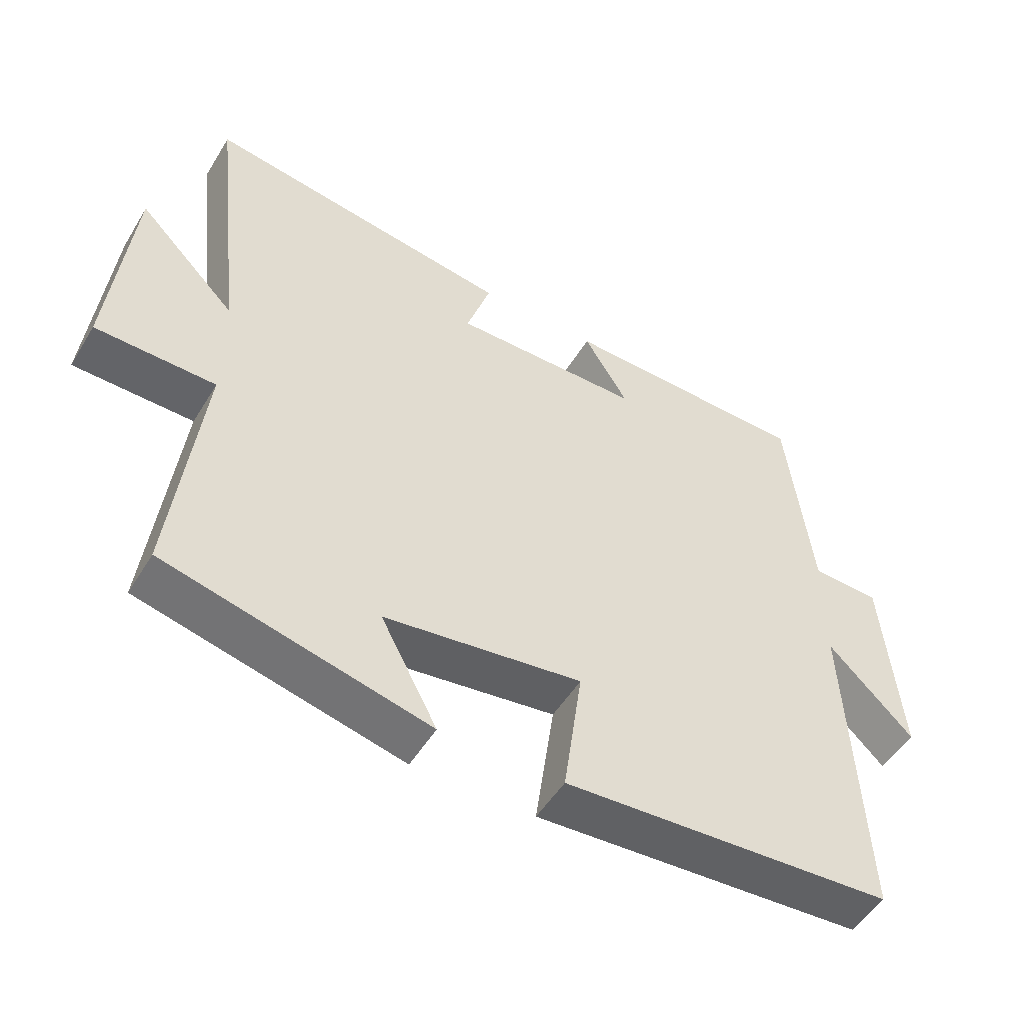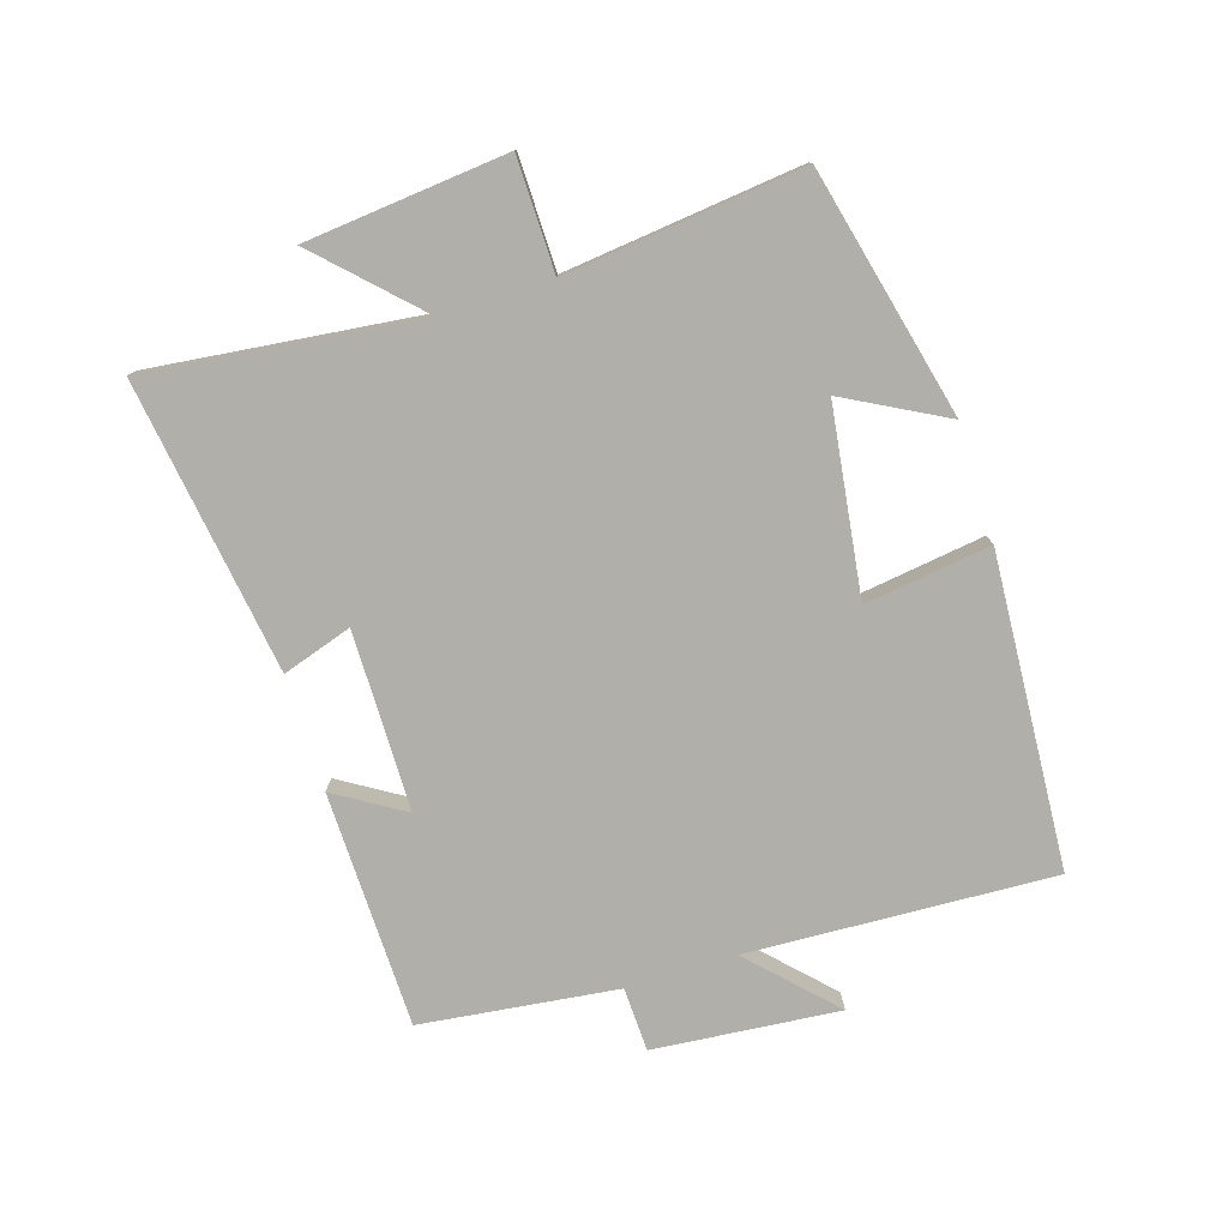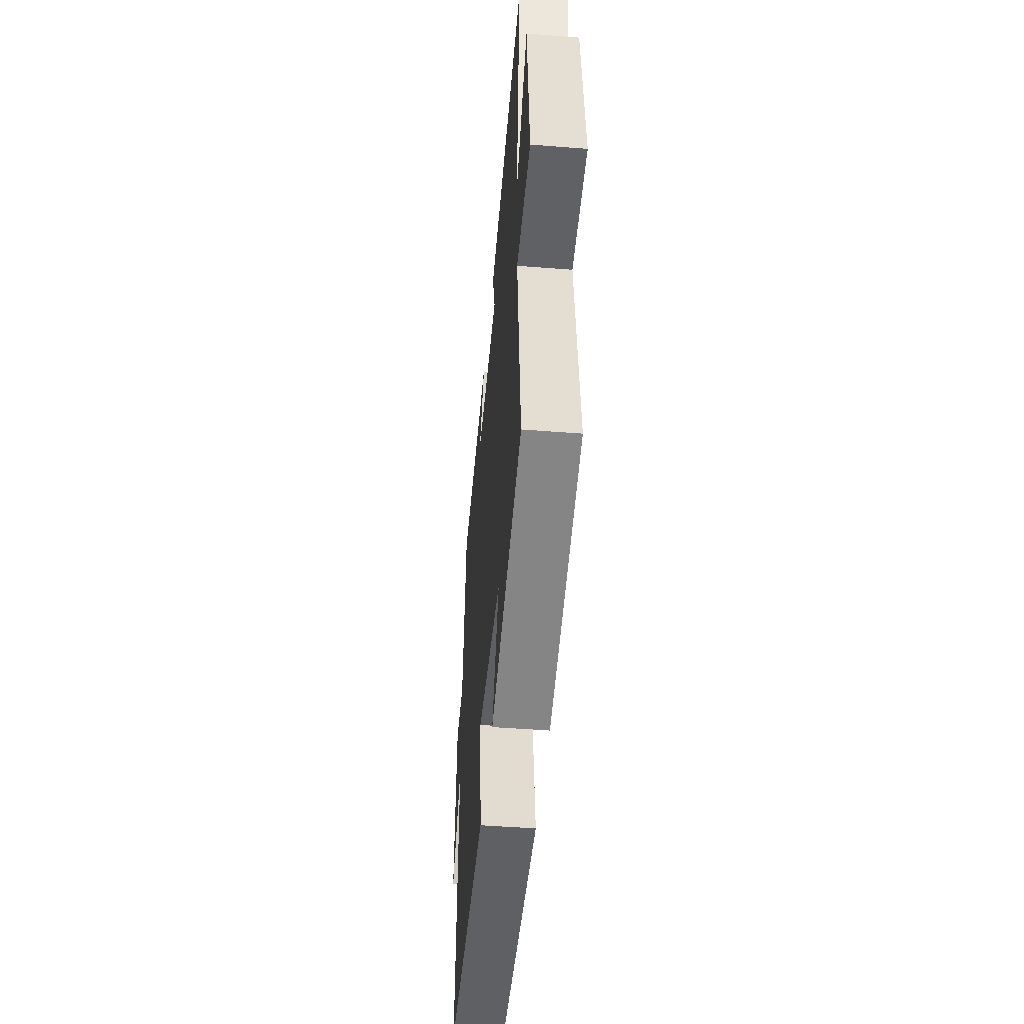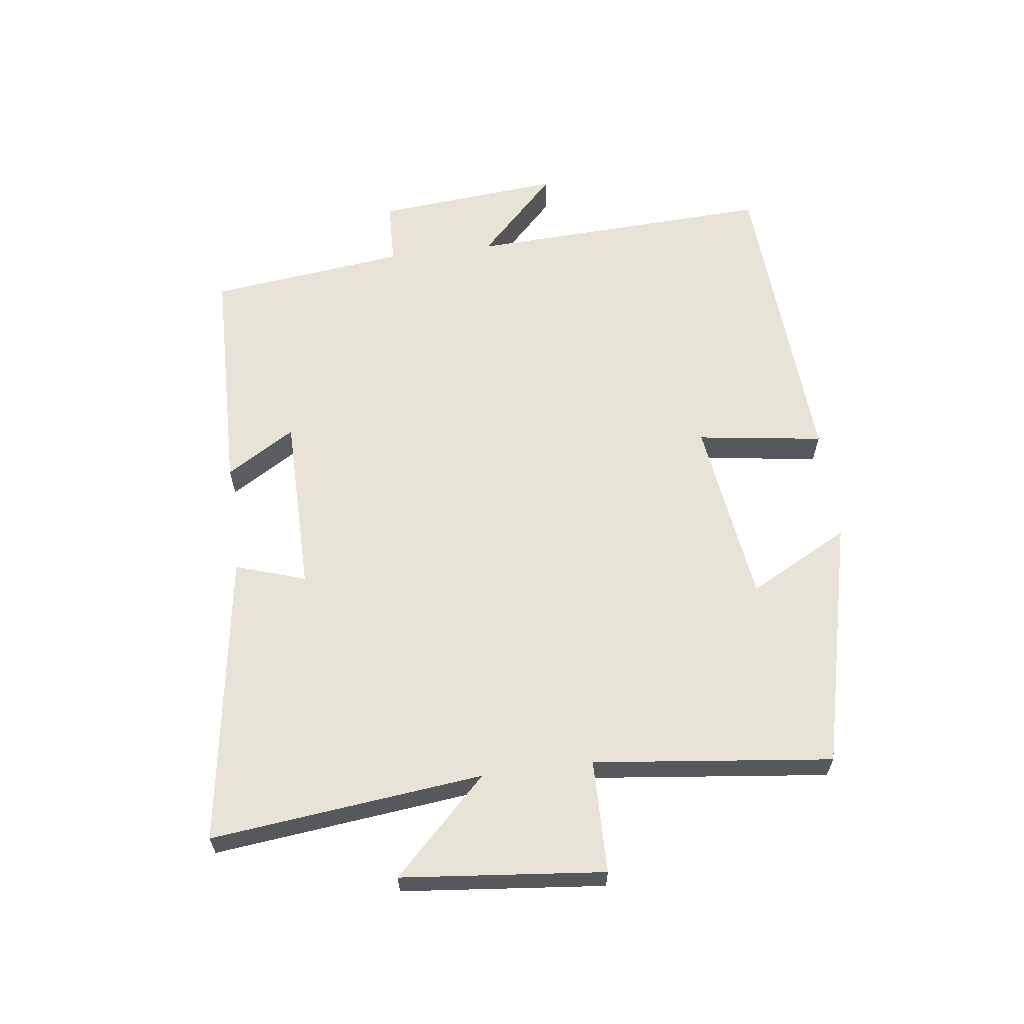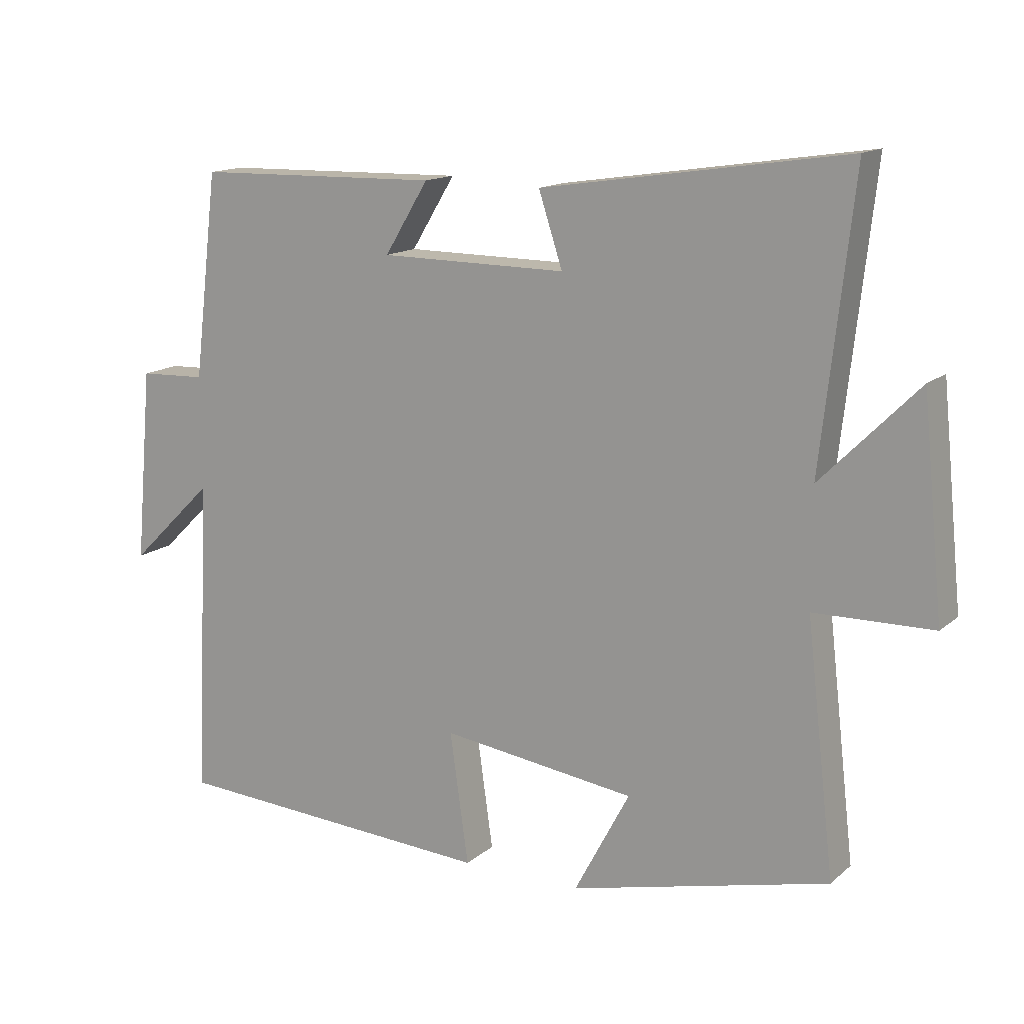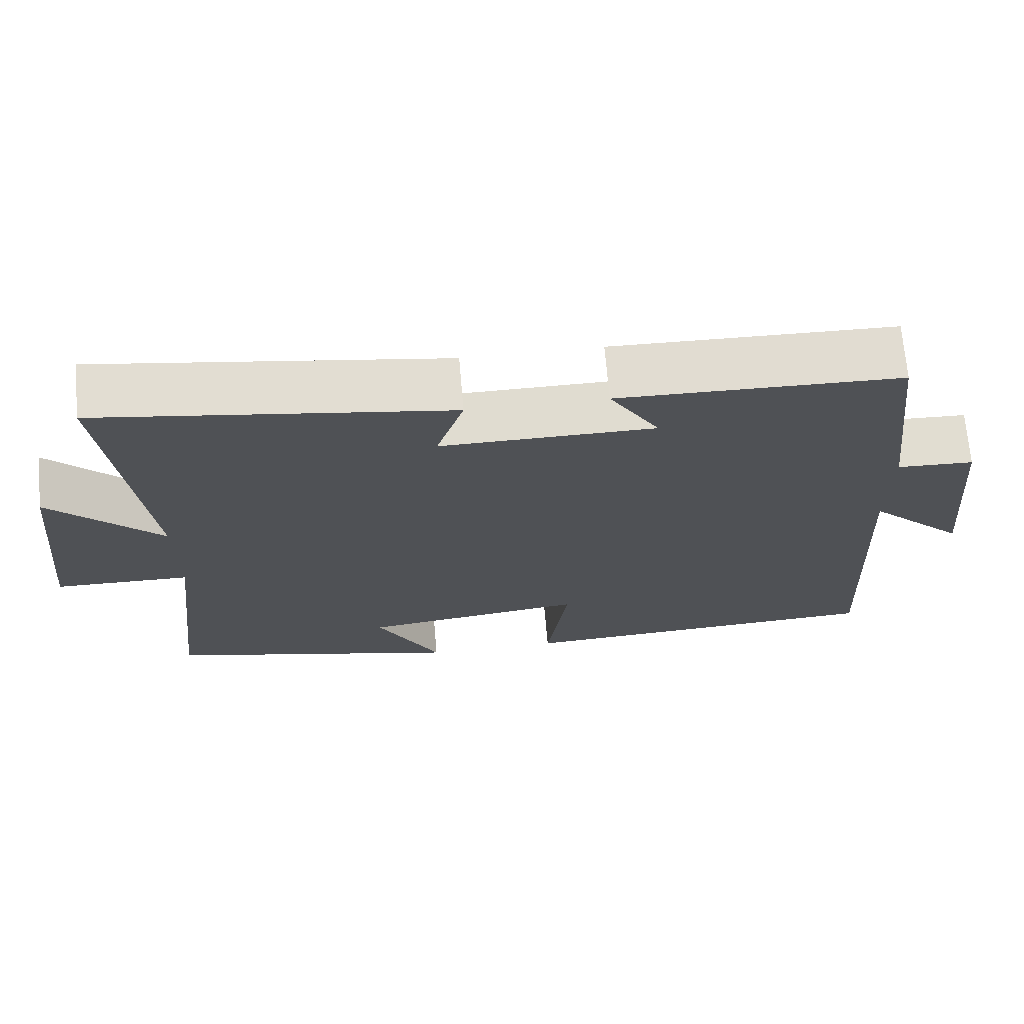
<metadata>
{"format":"obj","ext":"obj","renderer":"f3d","projection":"perspective","resolution":1024,"background":"white","views":[{"elev":-50.9,"azim":149.5,"up":"+Z"},{"elev":-78.0,"azim":107.3,"up":"+Y"},{"elev":-48.2,"azim":85.0,"up":"+Z"},{"elev":61.9,"azim":82.7,"up":"+Y"},{"elev":14.4,"azim":30.5,"up":"+Z"},{"elev":69.6,"azim":175.1,"up":"+Z"}]}
</metadata>
<code>
v -0.463 0.07 0.492
v -0.092 0.07 0.5
v -0.158 0.07 0.392
v 0.124 0.07 0.39
v 0.088 0.07 0.5
v 0.548 0.07 0.569
v 0.5 0.07 0.142
v 0.646 0.07 0.289
v 0.678 0.07 -0.029
v 0.5 0.07 -0.032
v 0.543 0.07 -0.406
v 0.152 0.07 -0.5
v 0.236 0.07 -0.342
v -0.058 0.07 -0.302
v -0.03 0.07 -0.5
v -0.522 0.07 -0.47
v -0.5 0.07 0.011
v -0.627 0.07 -0.113
v -0.601 0.07 0.179
v -0.5 0.07 0.183
v -0.463 0 0.492
v -0.092 0 0.5
v -0.158 0 0.392
v 0.124 0 0.39
v 0.088 0 0.5
v 0.548 0 0.569
v 0.5 0 0.142
v 0.646 0 0.289
v 0.678 0 -0.029
v 0.5 0 -0.032
v 0.543 0 -0.406
v 0.152 0 -0.5
v 0.236 0 -0.342
v -0.058 0 -0.302
v -0.03 0 -0.5
v -0.522 0 -0.47
v -0.5 0 0.011
v -0.627 0 -0.113
v -0.601 0 0.179
v -0.5 0 0.183
f 17 18 19 20
f 1 2 3
f 20 1 3
f 17 20 3
f 16 17 3
f 15 16 3
f 14 15 3
f 13 14 3 4
f 10 11 12 13
f 10 13 4
f 7 8 9 10
f 7 10 4 5
f 5 6 7
f 40 39 38 37
f 23 22 21
f 23 21 40
f 23 40 37
f 23 37 36
f 23 36 35
f 23 35 34
f 24 23 34 33
f 33 32 31 30
f 24 33 30
f 30 29 28 27
f 25 24 30 27
f 27 26 25
f 1 21 22 2
f 2 22 23 3
f 3 23 24 4
f 4 24 25 5
f 5 25 26 6
f 6 26 27 7
f 7 27 28 8
f 8 28 29 9
f 9 29 30 10
f 10 30 31 11
f 11 31 32 12
f 12 32 33 13
f 13 33 34 14
f 14 34 35 15
f 15 35 36 16
f 16 36 37 17
f 17 37 38 18
f 18 38 39 19
f 19 39 40 20
f 20 40 21 1

</code>
